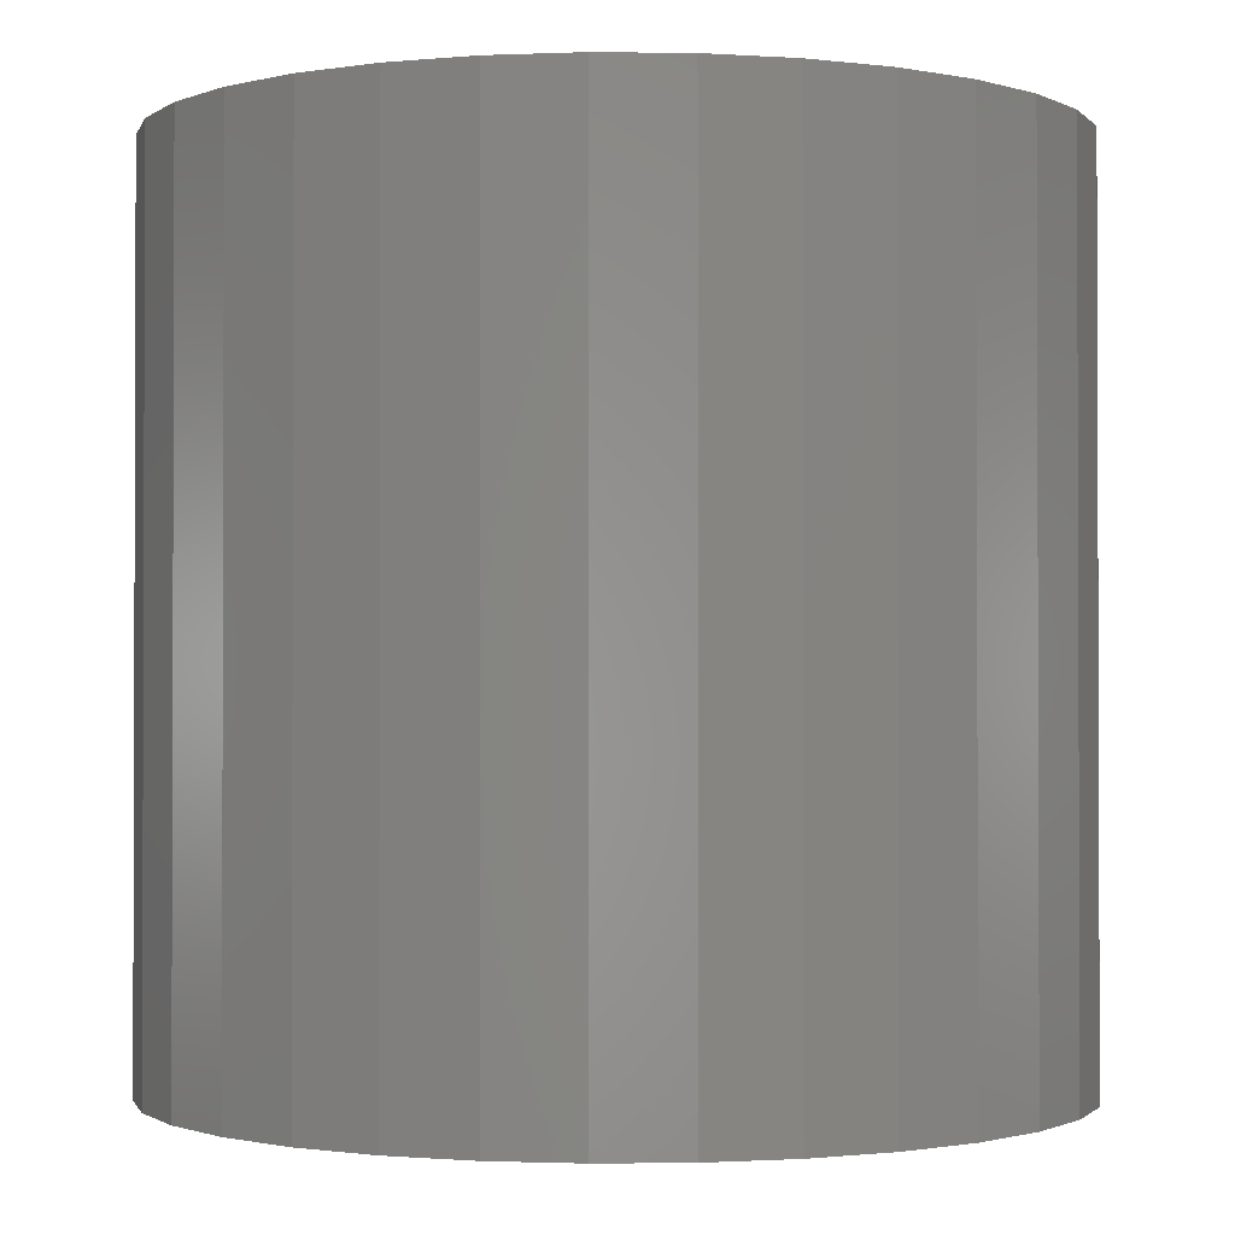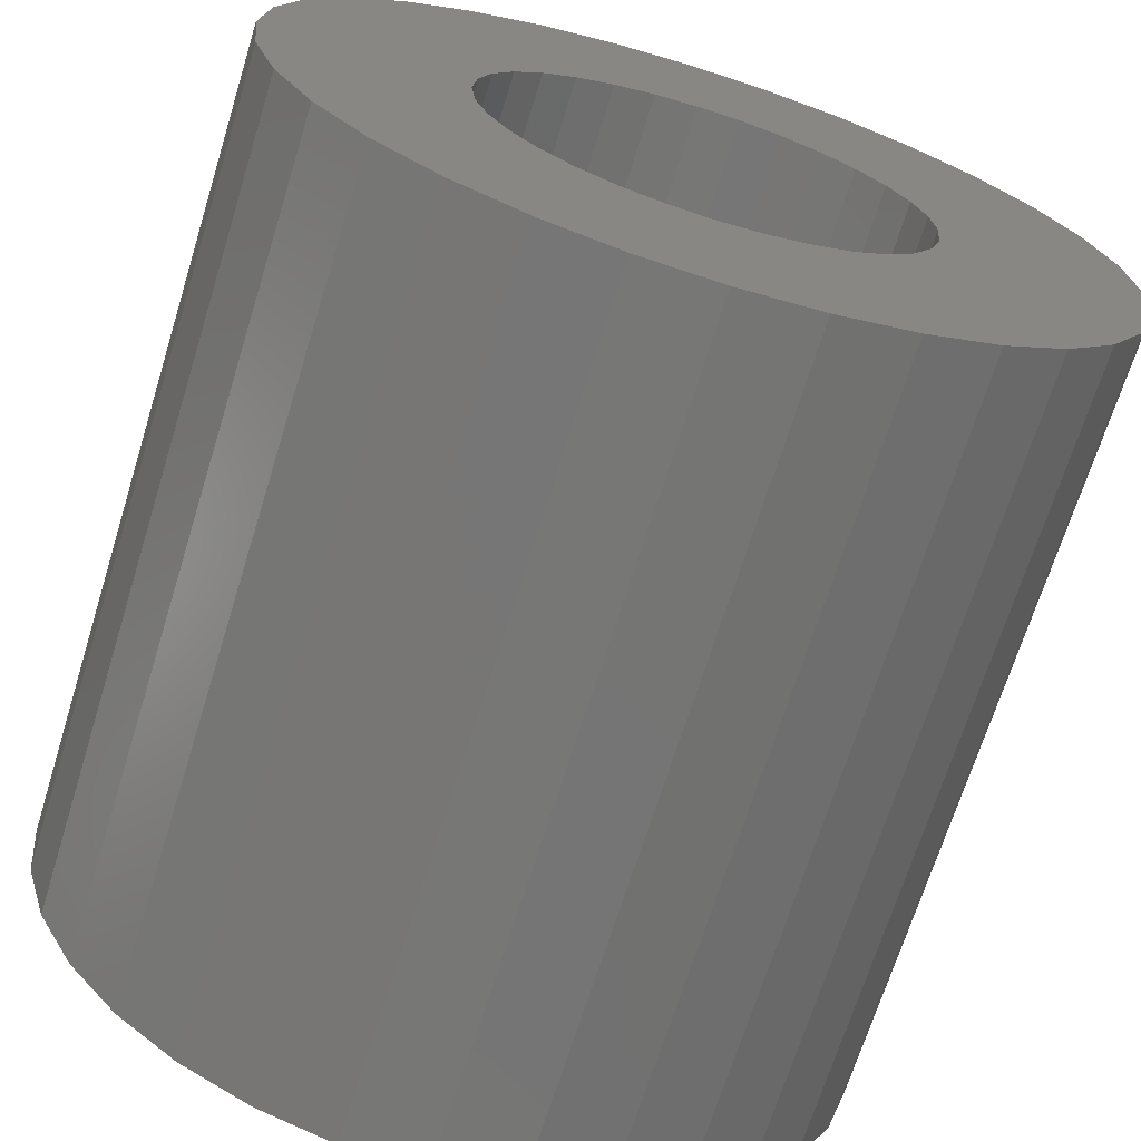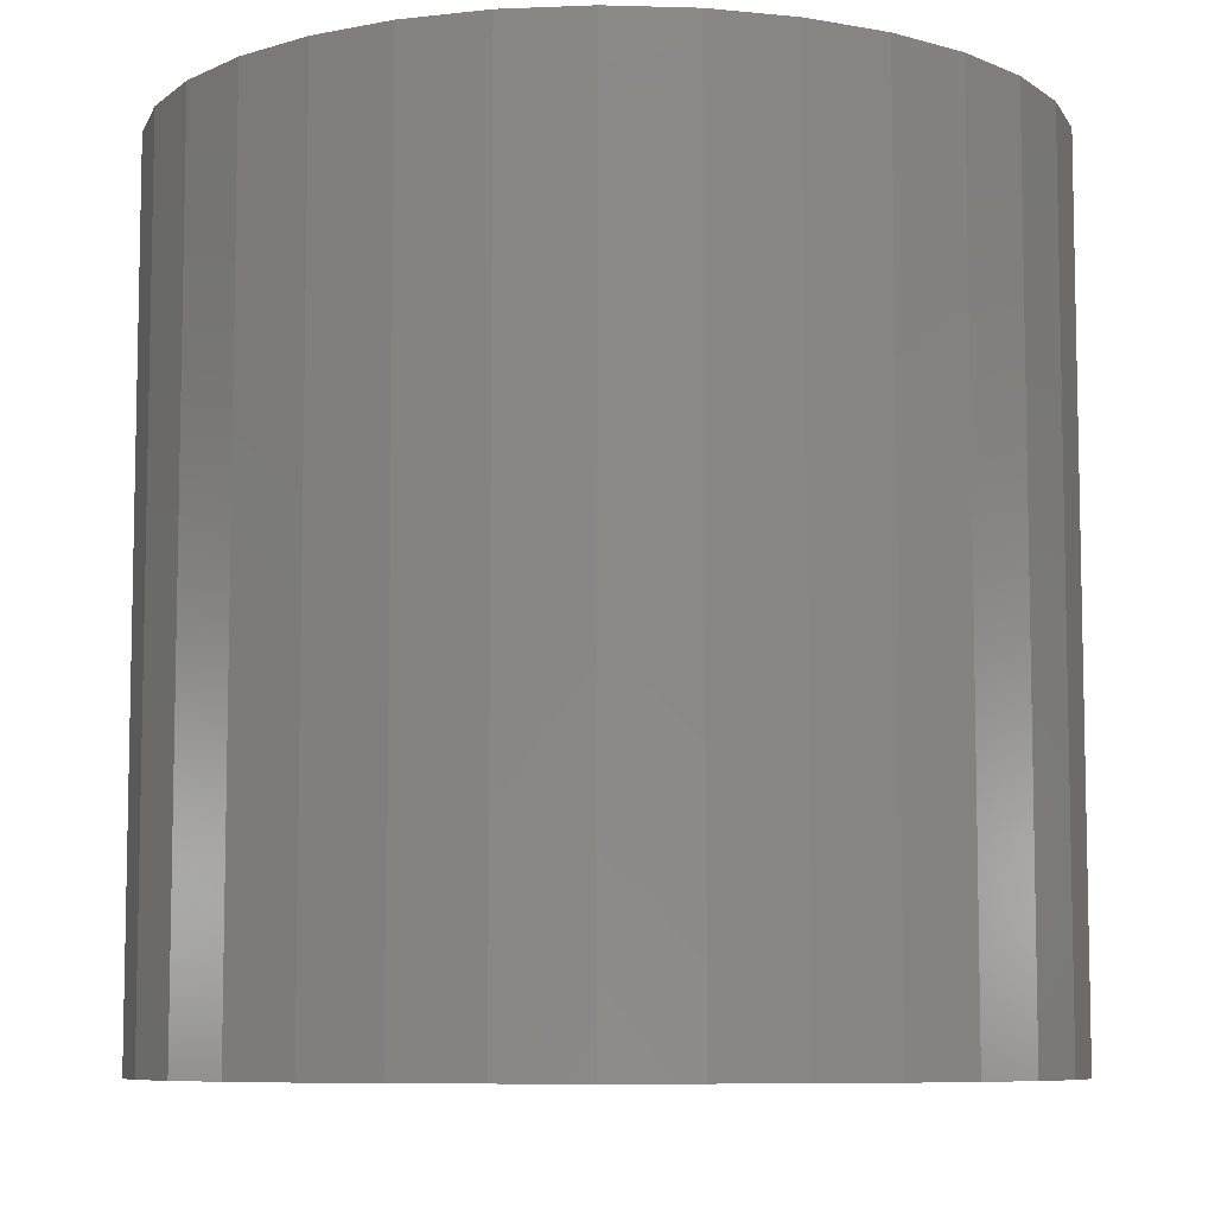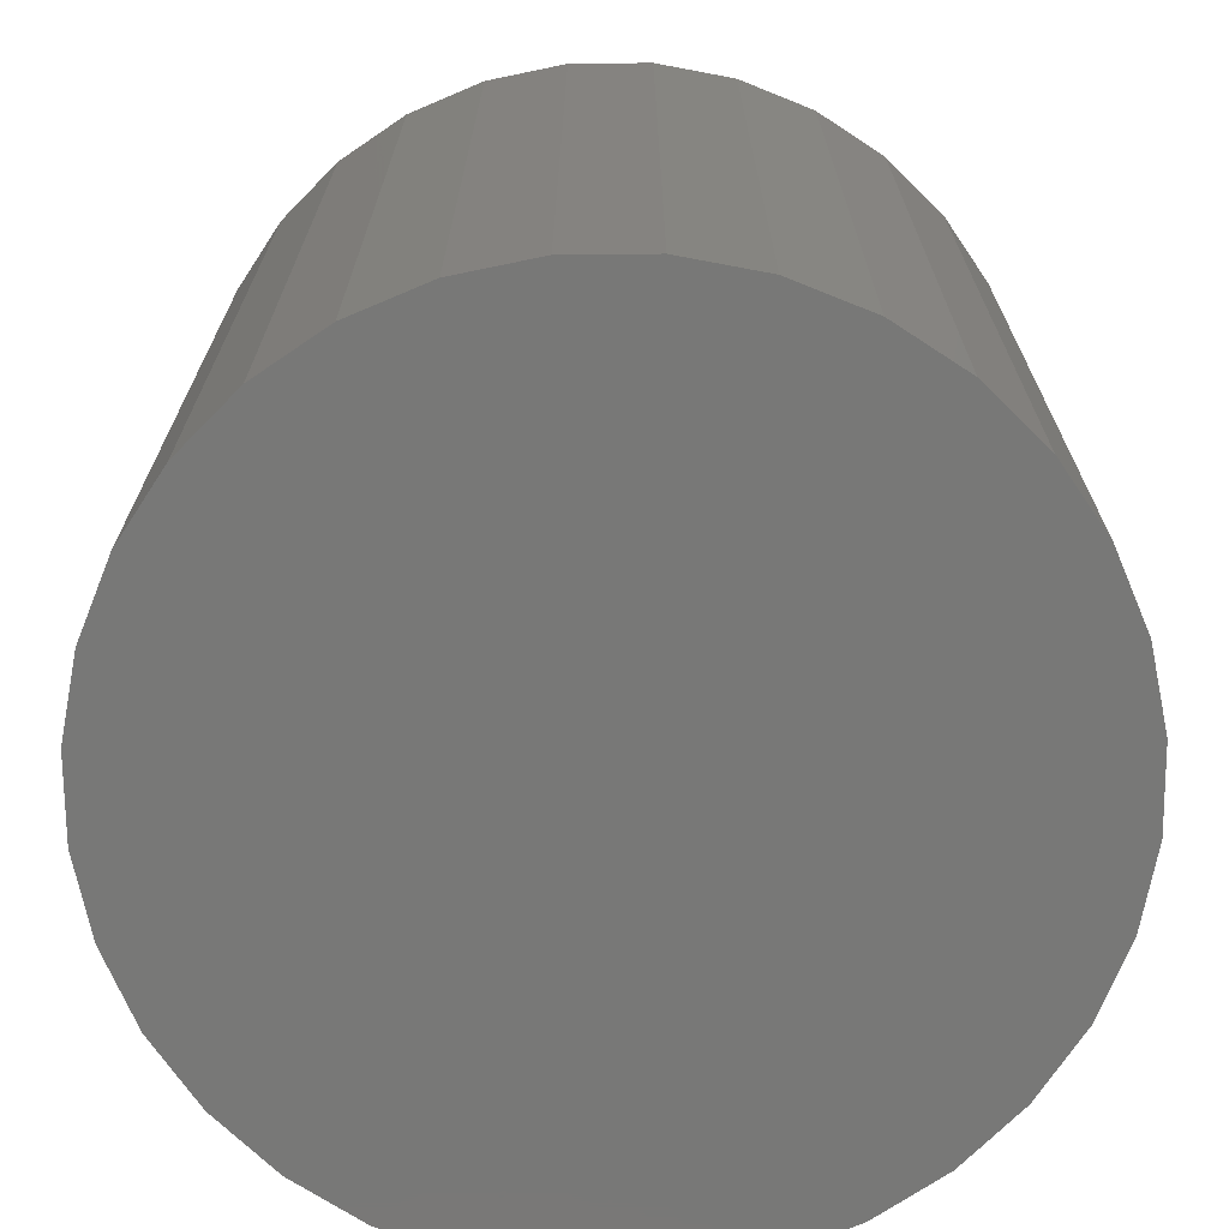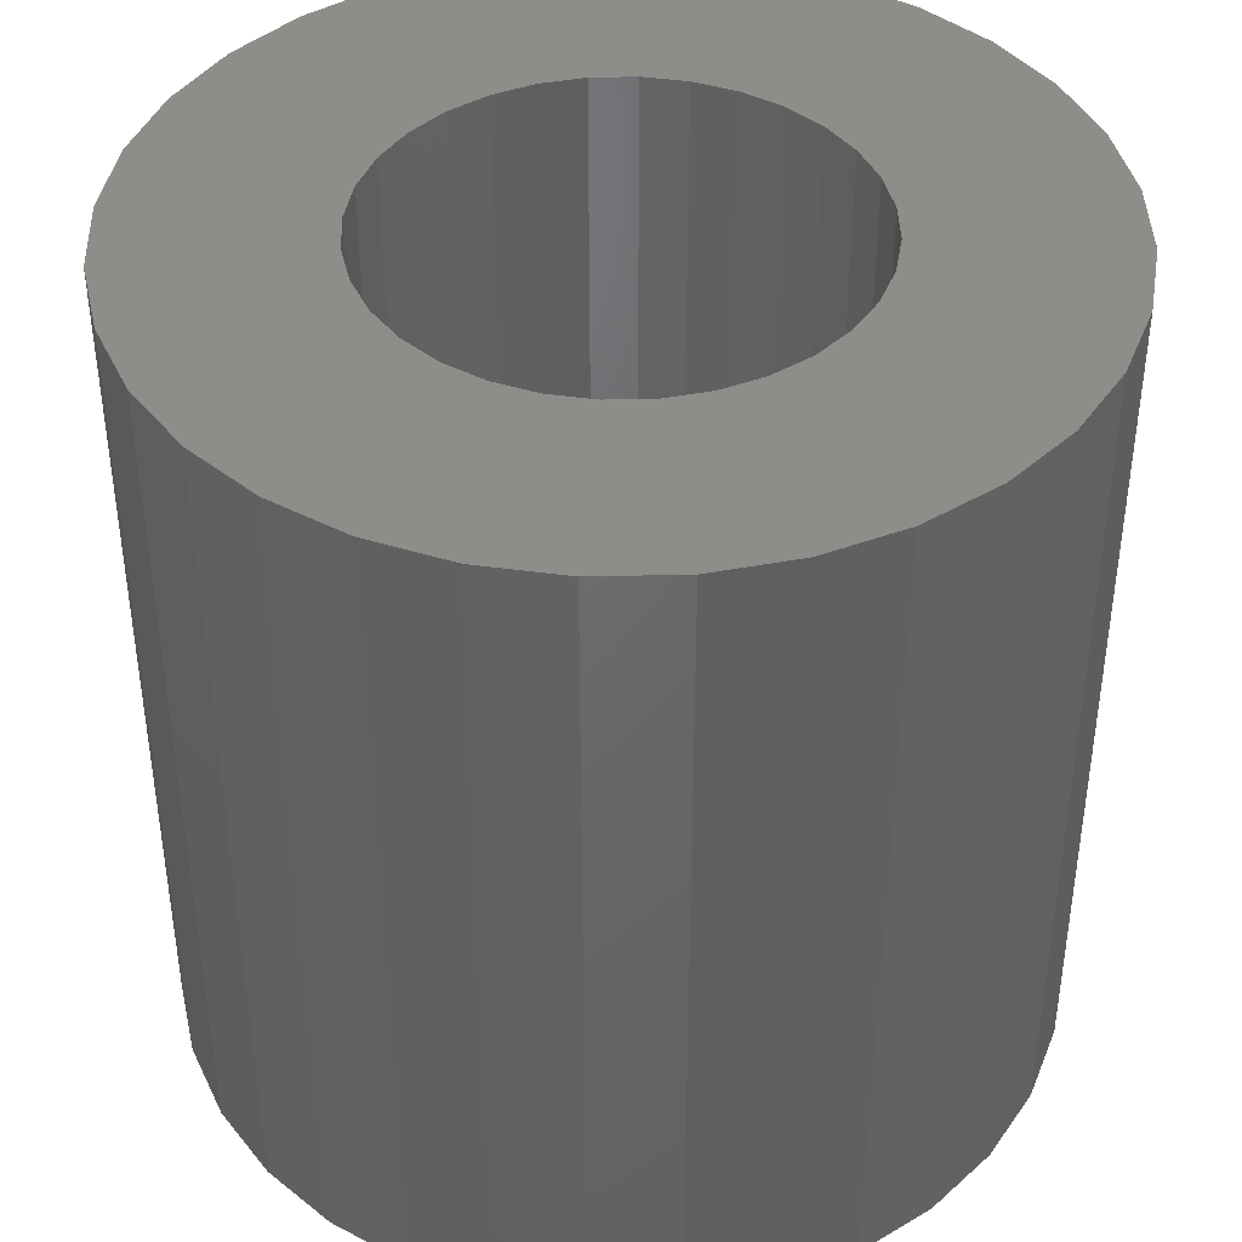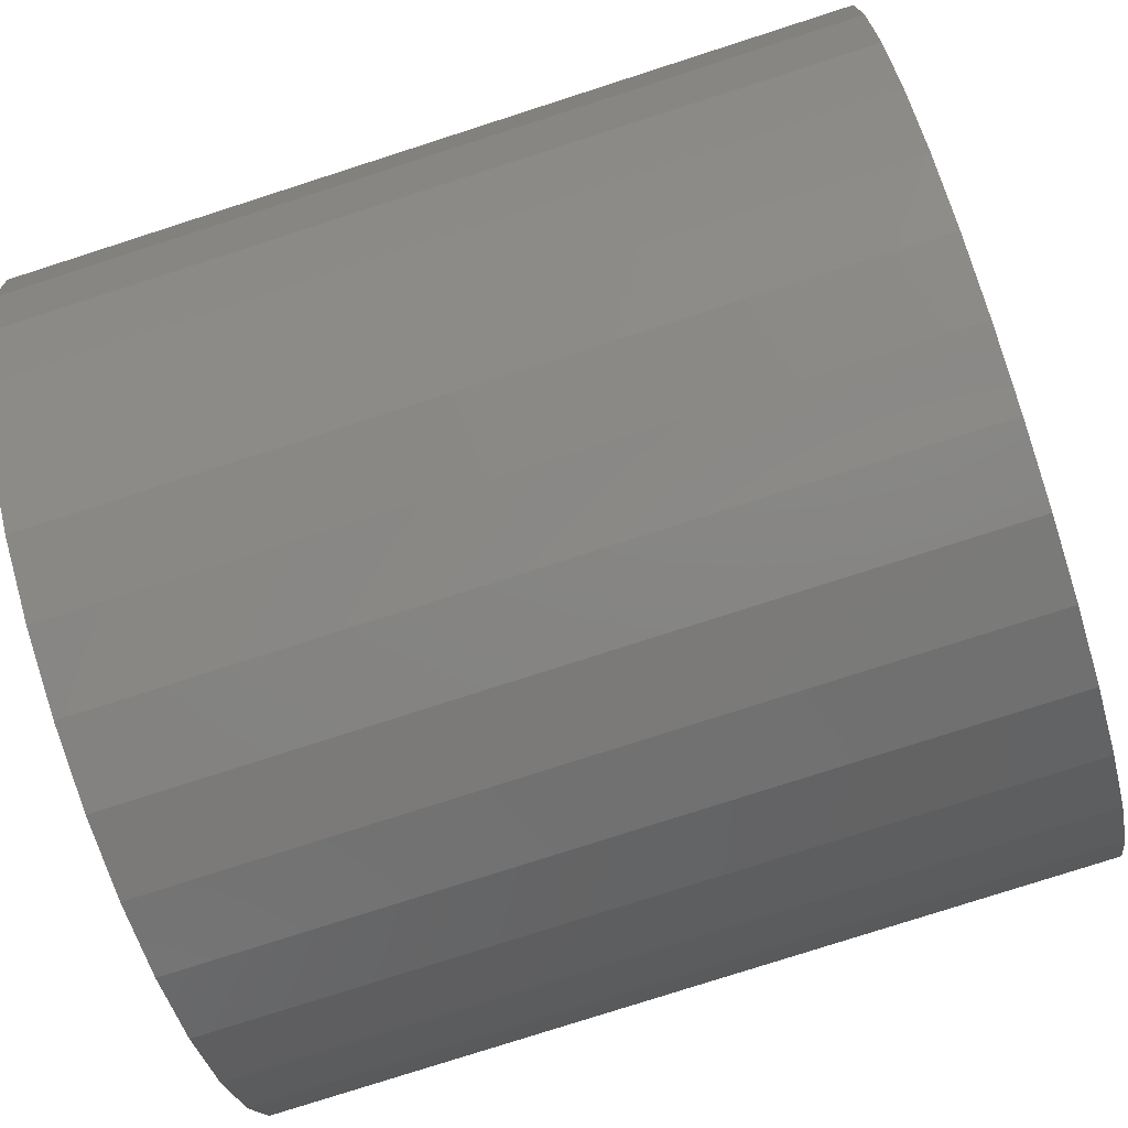
<metadata>
{"format":"stl","ext":"stl","renderer":"f3d","projection":"perspective","resolution":1024,"background":"white","views":[{"elev":-1.2,"azim":115.5,"up":"+Z"},{"elev":-68.8,"azim":-17.2,"up":"+Y"},{"elev":-7.9,"azim":147.3,"up":"+Z"},{"elev":-70.8,"azim":62.4,"up":"+Z"},{"elev":41.8,"azim":-108.5,"up":"+Z"},{"elev":-78.6,"azim":-72.2,"up":"+Y"}]}
</metadata>
<code>
# stl→obj: 128 verts, 252 faces
v -0.1048 0.1636 0.75
v -0.07033 0.182 0.75
v -0.3442 0.143 0.75
v -0.135 0.1388 0.75
v -0.1895 -0.04093 0.75
v -0.3657 -0.07598 0.75
v -0.1782 -0.07831 0.75
v 0.1166 0.1636 0.75
v 0.1468 0.1388 0.75
v 0.356 0.143 0.75
v 0.005921 0.1972 0.75
v 0.04479 0.1934 0.75
v 0.321 0.2085 0.75
v 0.2739 0.2659 0.75
v 0.2165 0.313 0.75
v 0.1509 0.348 0.75
v 0.07985 0.3696 0.75
v 0.005921 0.3769 0.75
v -0.06801 0.3696 0.75
v -0.1391 0.348 0.75
v -0.2046 0.313 0.75
v -0.262 0.2659 0.75
v -0.3092 0.2085 0.75
v -0.03295 0.1934 0.75
v -0.3657 0.07187 0.75
v -0.373 -0.002056 0.75
v -0.1895 0.03682 0.75
v -0.1782 0.0742 0.75
v -0.1598 0.1086 0.75
v -0.3442 -0.1471 0.75
v -0.3092 -0.2126 0.75
v -0.1048 -0.1677 0.75
v -0.135 -0.143 0.75
v -0.1598 -0.1128 0.75
v -0.262 -0.27 0.75
v 0.005921 -0.2013 0.75
v -0.03295 -0.1975 0.75
v -0.07033 -0.1861 0.75
v -0.2046 -0.3171 0.75
v -0.1391 -0.3522 0.75
v -0.06801 -0.3737 0.75
v 0.005921 -0.381 0.75
v 0.07985 -0.3737 0.75
v 0.1509 -0.3522 0.75
v 0.2165 -0.3171 0.75
v 0.2739 -0.27 0.75
v 0.321 -0.2126 0.75
v 0.356 -0.1471 0.75
v 0.1468 -0.143 0.75
v 0.1166 -0.1677 0.75
v 0.08217 -0.1861 0.75
v 0.04479 -0.1975 0.75
v -0.1933 -0.002056 0.75
v 0.08217 0.182 0.75
v 0.3776 0.07187 0.75
v 0.1716 0.1086 0.75
v 0.19 0.0742 0.75
v 0.3849 -0.002056 0.75
v 0.2014 0.03682 0.75
v 0.2052 -0.002056 0.75
v 0.3776 -0.07598 0.75
v 0.2014 -0.04093 0.75
v 0.19 -0.07831 0.75
v 0.1716 -0.1128 0.75
v 0.005921 -0.2013 0.1797
v 0.04479 -0.1975 0.1797
v 0.08217 -0.1861 0.1797
v 0.1166 -0.1677 0.1797
v 0.1468 -0.143 0.1797
v 0.1716 -0.1128 0.1797
v 0.19 -0.07831 0.1797
v 0.2014 -0.04093 0.1797
v 0.2052 -0.002056 0.1797
v -0.03295 -0.1975 0.1797
v -0.07033 -0.1861 0.1797
v -0.1048 -0.1677 0.1797
v -0.135 -0.143 0.1797
v -0.1598 -0.1128 0.1797
v -0.1782 -0.07831 0.1797
v -0.1895 -0.04093 0.1797
v -0.1933 -0.002056 0.1797
v 0.005921 0.1972 0.1797
v -0.03295 0.1934 0.1797
v -0.07033 0.182 0.1797
v -0.1048 0.1636 0.1797
v -0.135 0.1388 0.1797
v -0.1598 0.1086 0.1797
v -0.1782 0.0742 0.1797
v -0.1895 0.03682 0.1797
v 0.04479 0.1934 0.1797
v 0.08217 0.182 0.1797
v 0.1166 0.1636 0.1797
v 0.1468 0.1388 0.1797
v 0.1716 0.1086 0.1797
v 0.19 0.0742 0.1797
v 0.2014 0.03682 0.1797
v 0.005921 0.3769 0
v 0.07985 0.3696 0
v -0.06801 0.3696 0
v 0.005921 -0.381 0
v -0.06801 -0.3737 0
v 0.07985 -0.3737 0
v -0.1391 -0.3522 0
v 0.1509 -0.3522 0
v -0.2046 -0.3171 0
v 0.2165 -0.3171 0
v -0.262 -0.27 0
v 0.2739 -0.27 0
v -0.3092 -0.2126 0
v 0.321 -0.2126 0
v -0.3442 -0.1471 0
v 0.356 -0.1471 0
v -0.3657 -0.07598 0
v 0.3776 -0.07598 0
v -0.373 -0.002056 0
v 0.3849 -0.002056 0
v -0.3657 0.07187 0
v 0.3776 0.07187 0
v -0.3442 0.143 0
v 0.356 0.143 0
v -0.3092 0.2085 0
v 0.321 0.2085 0
v -0.262 0.2659 0
v 0.2739 0.2659 0
v -0.2046 0.313 0
v 0.2165 0.313 0
v -0.1391 0.348 0
v 0.1509 0.348 0
f 1 2 3
f 1 3 4
f 5 6 7
f 8 9 10
f 11 12 13
f 11 13 14
f 11 14 15
f 11 15 16
f 11 16 17
f 11 17 18
f 11 18 19
f 11 19 20
f 11 20 21
f 11 21 22
f 11 22 23
f 23 3 2
f 23 2 24
f 23 24 11
f 25 26 27
f 25 27 28
f 25 28 29
f 25 29 4
f 25 4 3
f 30 31 32
f 30 32 33
f 30 33 34
f 30 34 7
f 30 7 6
f 31 35 36
f 31 36 37
f 31 37 38
f 31 38 32
f 36 35 39
f 36 39 40
f 36 40 41
f 36 41 42
f 36 42 43
f 36 43 44
f 36 44 45
f 36 45 46
f 36 46 47
f 47 48 49
f 47 49 50
f 47 50 51
f 47 51 52
f 47 52 36
f 6 5 26
f 26 5 53
f 26 53 27
f 8 10 54
f 54 10 13
f 54 13 12
f 10 9 55
f 55 9 56
f 55 56 57
f 55 57 58
f 58 57 59
f 58 59 60
f 58 60 61
f 61 60 62
f 61 62 63
f 61 63 48
f 48 63 64
f 48 64 49
f 65 52 66
f 66 52 51
f 66 51 67
f 67 51 50
f 67 50 68
f 68 50 49
f 68 49 69
f 69 49 64
f 69 64 70
f 70 64 63
f 70 63 71
f 71 63 62
f 71 62 72
f 72 62 60
f 72 60 73
f 52 65 36
f 36 65 74
f 36 74 37
f 37 74 75
f 37 75 38
f 38 75 76
f 38 76 32
f 32 76 77
f 32 77 33
f 33 77 78
f 33 78 34
f 34 78 79
f 34 79 7
f 7 79 80
f 7 80 5
f 5 80 81
f 5 81 53
f 82 24 83
f 83 24 2
f 83 2 84
f 84 2 1
f 84 1 85
f 85 1 4
f 85 4 86
f 86 4 29
f 86 29 87
f 87 29 28
f 87 28 88
f 88 28 27
f 88 27 89
f 89 27 53
f 89 53 81
f 24 82 11
f 11 82 90
f 11 90 12
f 12 90 91
f 12 91 54
f 54 91 92
f 54 92 8
f 8 92 93
f 8 93 9
f 9 93 94
f 9 94 56
f 56 94 95
f 56 95 57
f 57 95 96
f 57 96 59
f 59 96 73
f 59 73 60
f 73 96 72
f 72 96 95
f 72 95 71
f 79 89 80
f 81 80 89
f 71 95 70
f 70 95 94
f 70 94 69
f 69 94 93
f 69 93 68
f 68 93 92
f 68 92 67
f 67 92 91
f 67 91 66
f 66 91 90
f 66 90 65
f 65 90 82
f 65 82 74
f 74 82 83
f 74 83 75
f 75 83 84
f 75 84 76
f 76 84 85
f 76 85 77
f 77 85 86
f 77 86 78
f 78 86 87
f 78 87 79
f 79 87 88
f 79 88 89
f 97 98 99
f 100 101 102
f 102 101 103
f 102 103 104
f 104 103 105
f 104 105 106
f 106 105 107
f 106 107 108
f 108 107 109
f 108 109 110
f 110 109 111
f 110 111 112
f 112 111 113
f 112 113 114
f 114 113 115
f 114 115 116
f 116 115 117
f 116 117 118
f 118 117 119
f 118 119 120
f 120 119 121
f 120 121 122
f 122 121 123
f 122 123 124
f 124 123 125
f 124 125 126
f 126 125 127
f 126 127 128
f 128 127 99
f 128 99 98
f 116 58 114
f 114 58 61
f 114 61 112
f 112 61 48
f 112 48 110
f 110 48 47
f 110 47 108
f 108 47 46
f 108 46 106
f 106 46 45
f 106 45 104
f 104 45 44
f 104 44 102
f 102 44 43
f 102 43 100
f 100 43 42
f 100 42 101
f 101 42 41
f 101 41 103
f 103 41 40
f 103 40 105
f 105 40 39
f 105 39 107
f 107 39 35
f 107 35 109
f 109 35 31
f 109 31 111
f 111 31 30
f 111 30 113
f 113 30 6
f 113 6 115
f 115 6 26
f 115 26 117
f 117 26 25
f 117 25 119
f 119 25 3
f 119 3 121
f 121 3 23
f 121 23 123
f 123 23 22
f 123 22 125
f 125 22 21
f 125 21 127
f 127 21 20
f 127 20 99
f 99 20 19
f 99 19 97
f 97 19 18
f 97 18 98
f 98 18 17
f 98 17 128
f 128 17 16
f 128 16 126
f 126 16 15
f 126 15 124
f 124 15 14
f 124 14 122
f 122 14 13
f 122 13 120
f 120 13 10
f 120 10 118
f 118 10 55
f 118 55 116
f 116 55 58

</code>
